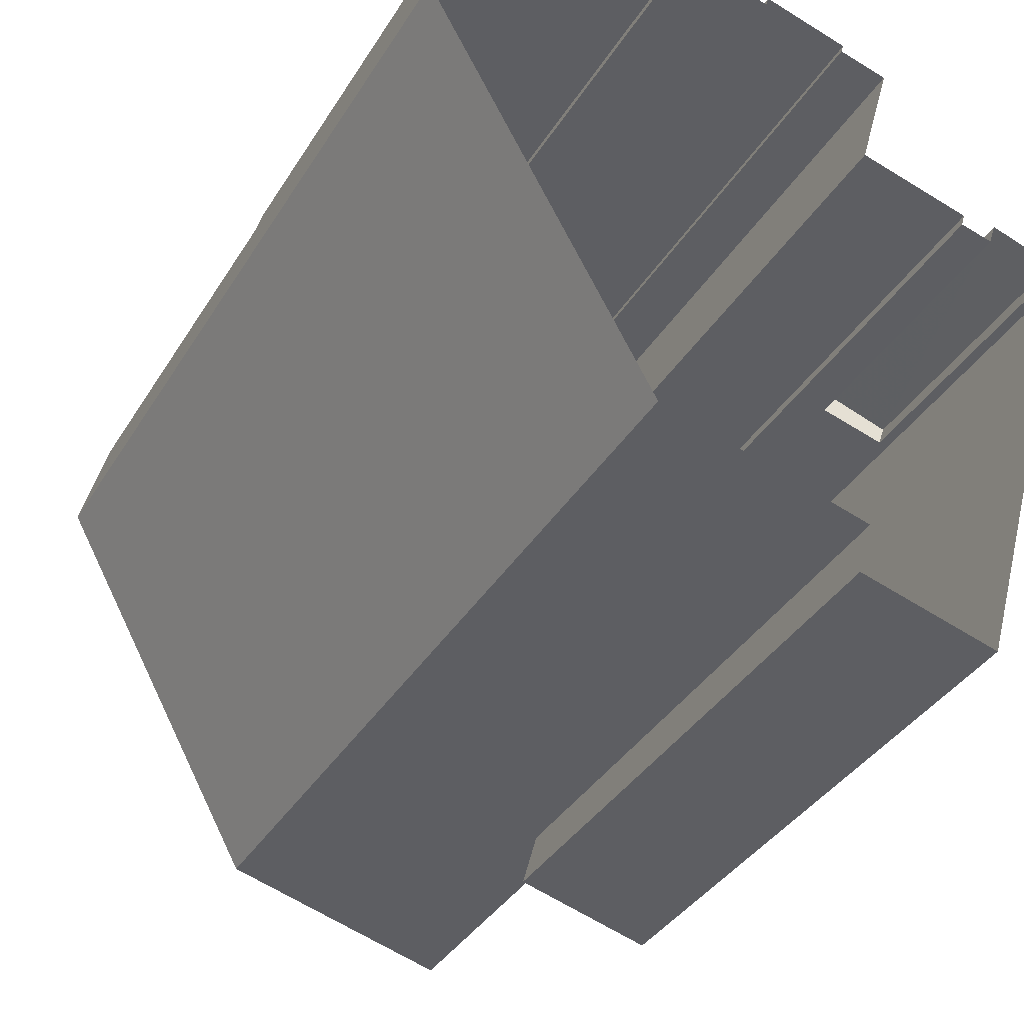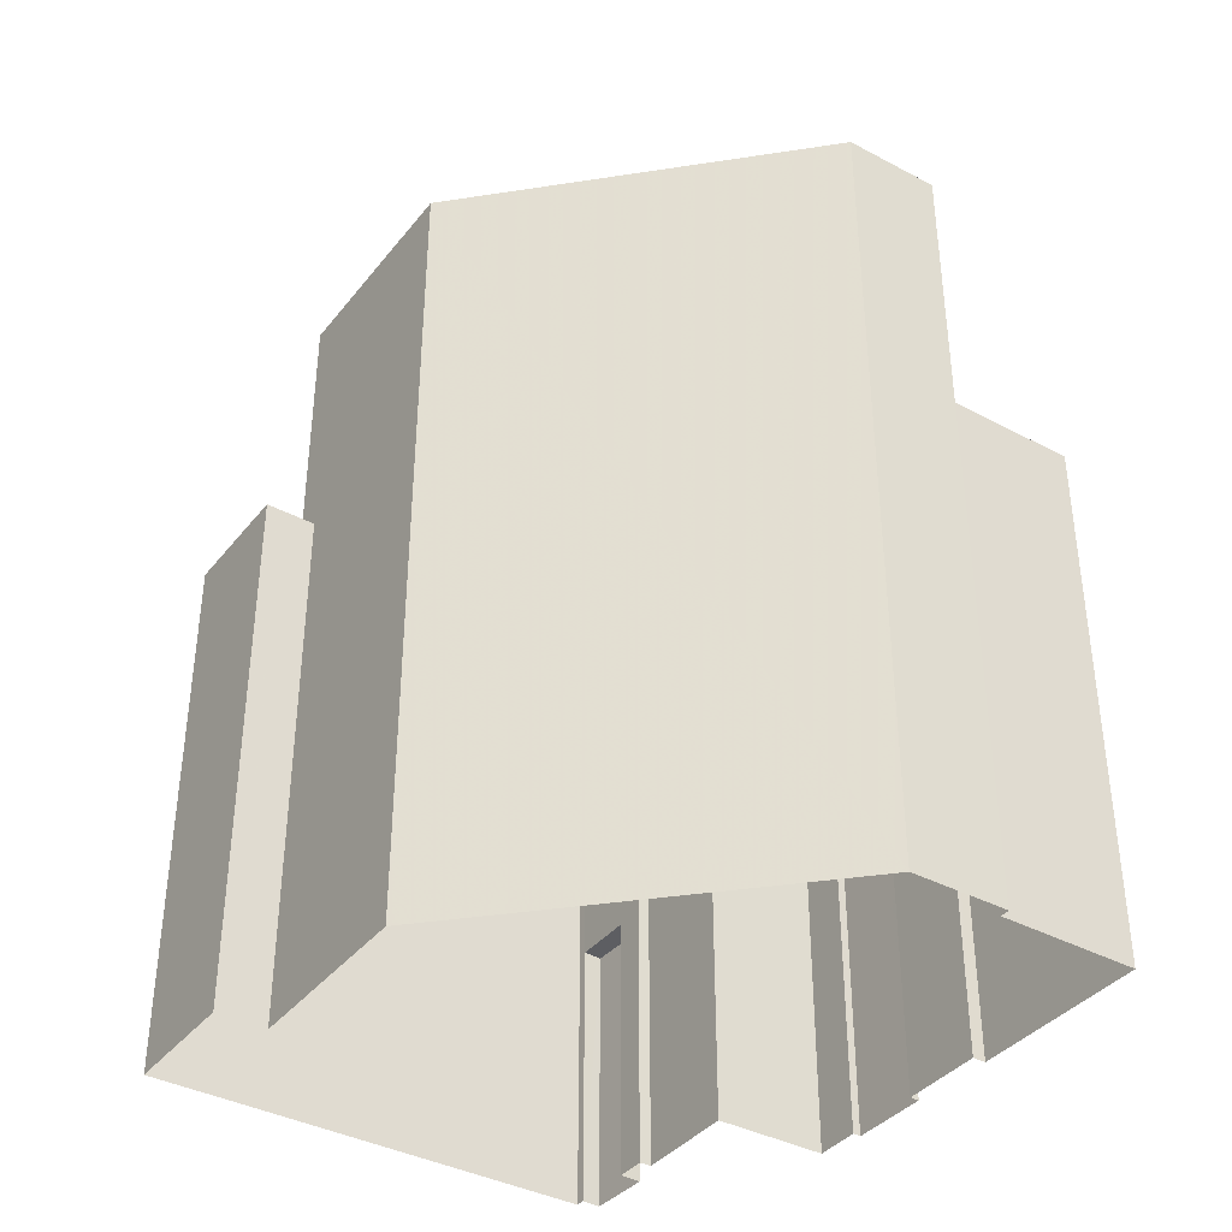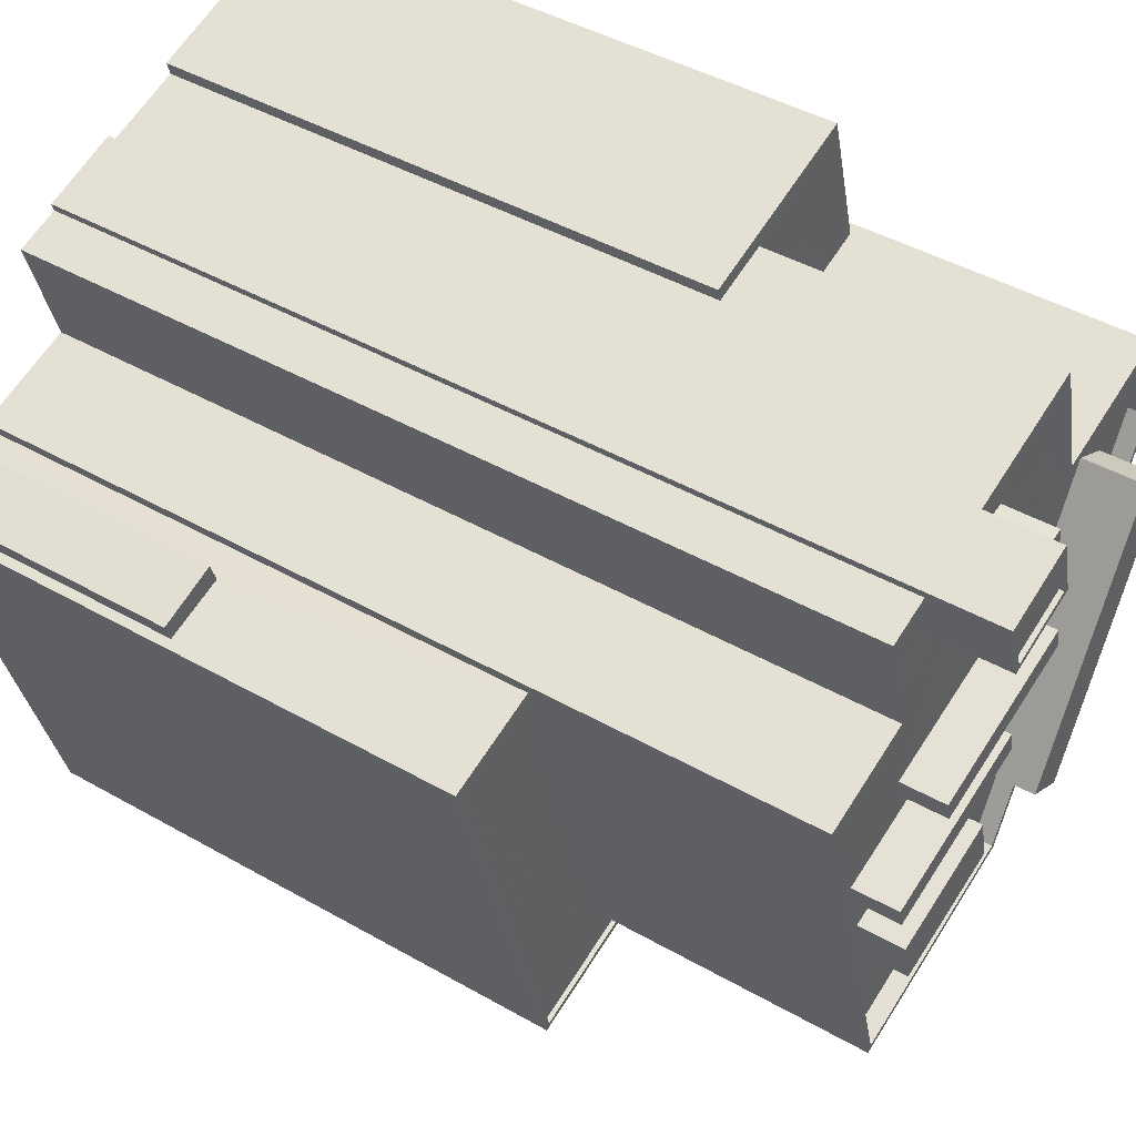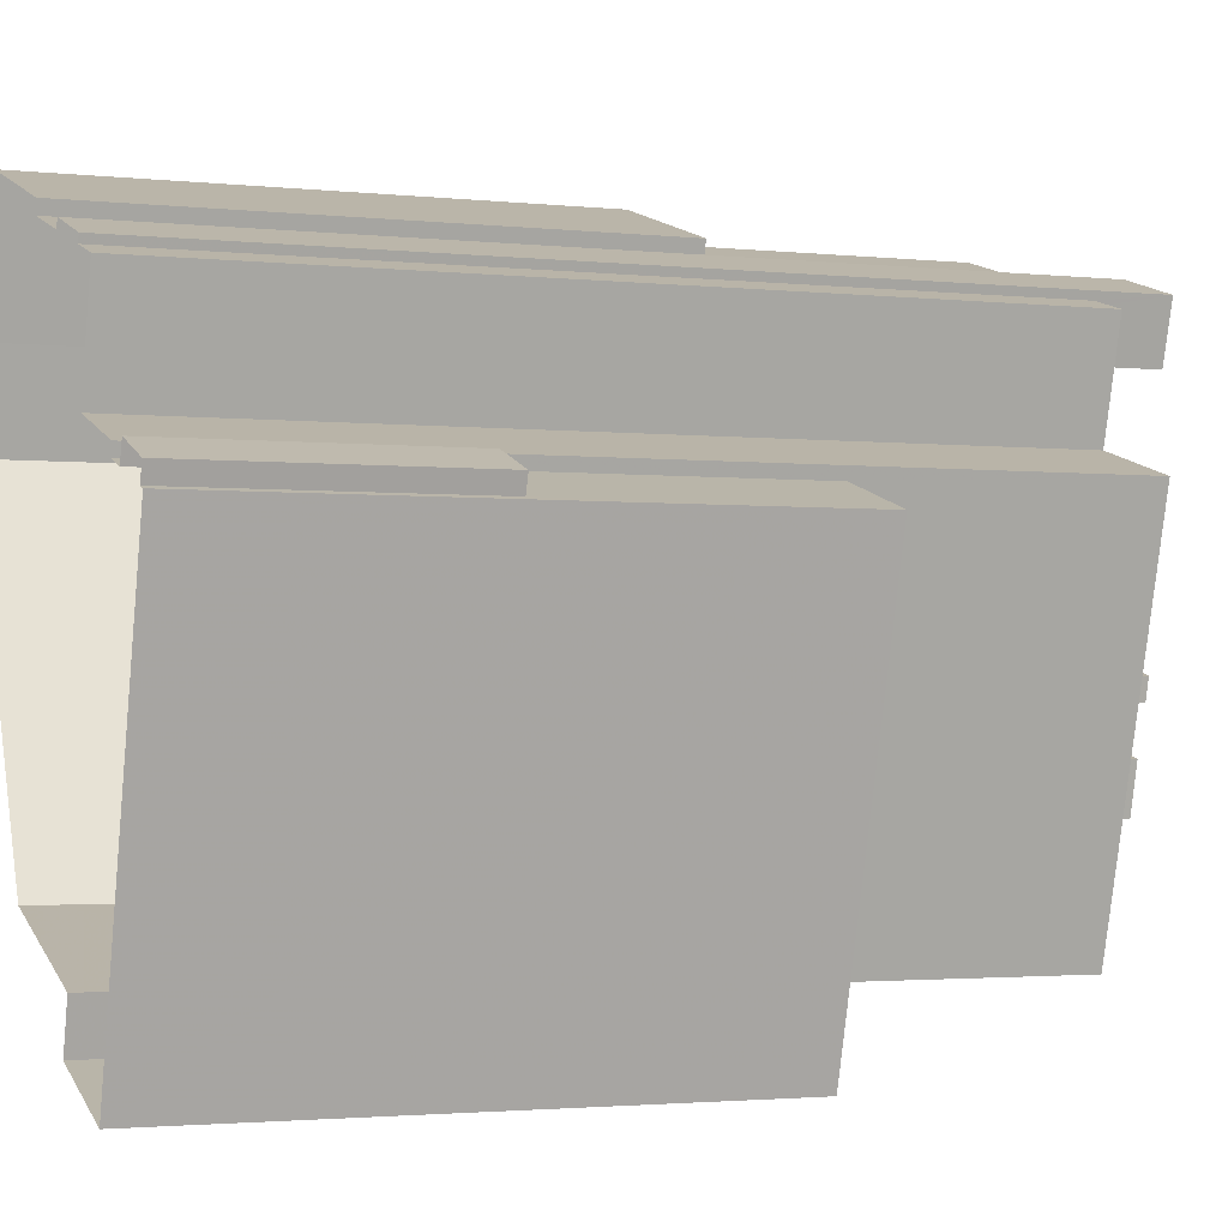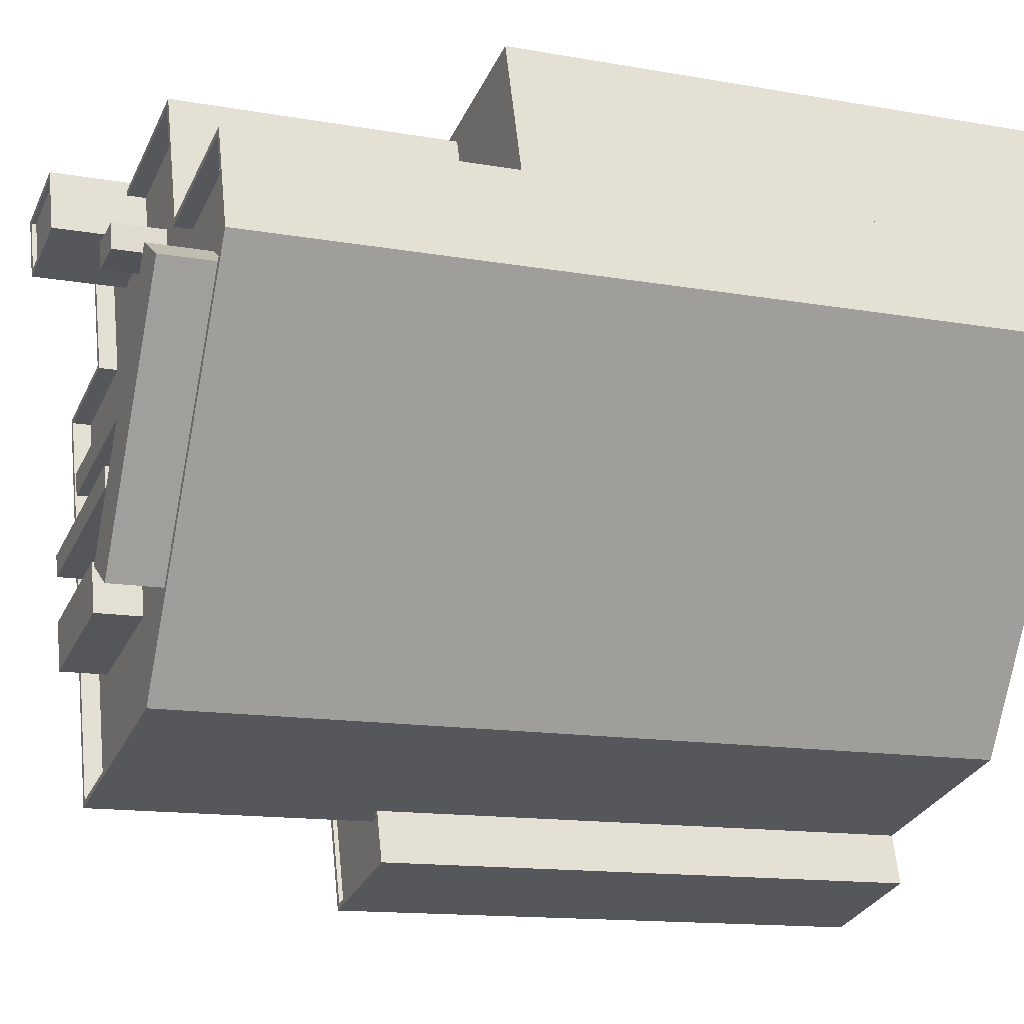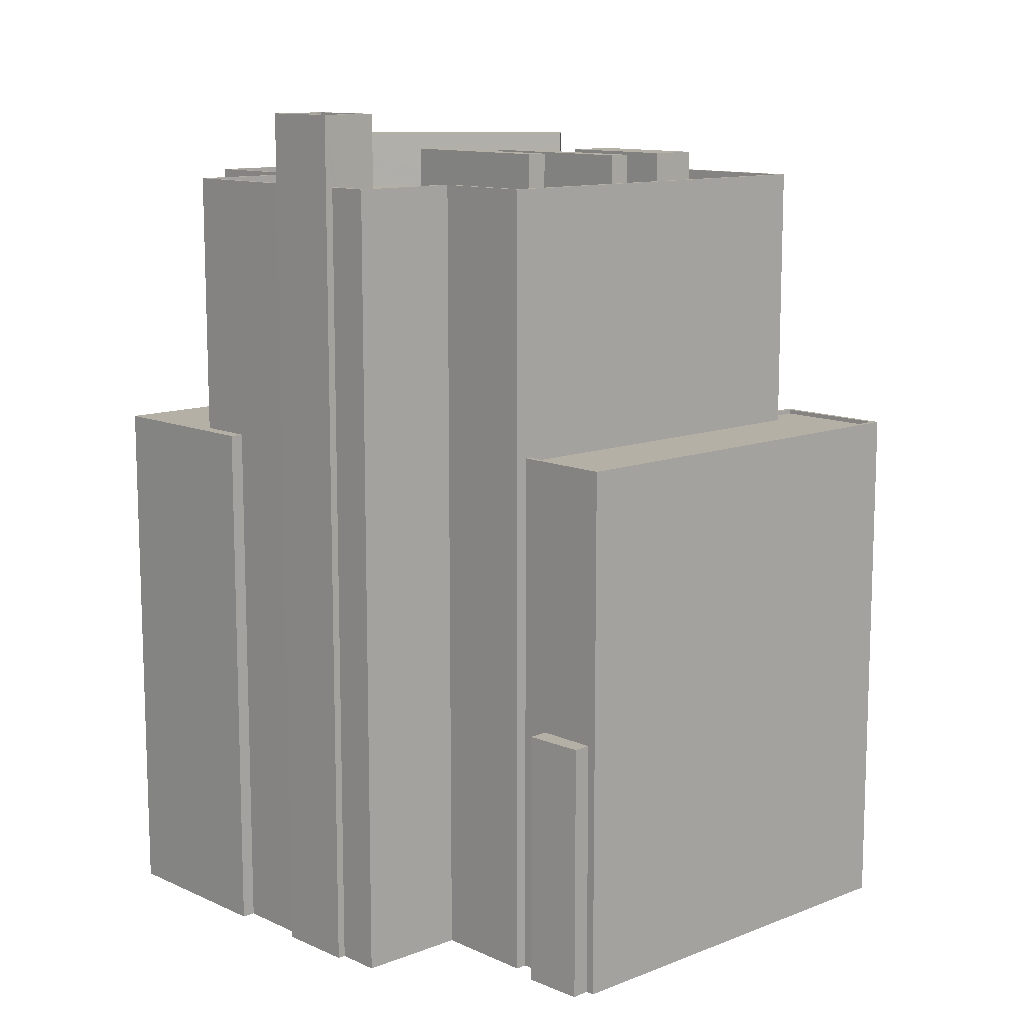
<metadata>
{"format":"obj","ext":"obj","renderer":"f3d","projection":"perspective","resolution":1024,"background":"white","views":[{"elev":-36.5,"azim":152.4,"up":"+Y"},{"elev":-38.3,"azim":71.8,"up":"+Z"},{"elev":44.3,"azim":-56.3,"up":"+Y"},{"elev":-2.2,"azim":-111.2,"up":"+Y"},{"elev":-13.2,"azim":67.6,"up":"+Y"},{"elev":11.7,"azim":-117.1,"up":"+Z"}]}
</metadata>
<code>
v -1.179e+04 -3.452e+04 34.43
v -1.177e+04 -3.452e+04 34.44
v -1.178e+04 -3.454e+04 34.44
v -1.177e+04 -3.451e+04 34.43
v -1.177e+04 -3.451e+04 34.43
v -1.179e+04 -3.454e+04 34.43
v -1.179e+04 -3.454e+04 34.43
v -1.18e+04 -3.454e+04 34.43
v -1.178e+04 -3.451e+04 34.43
v -1.177e+04 -3.45e+04 34.43
v -1.178e+04 -3.451e+04 34.43
v -1.18e+04 -3.452e+04 34.43
v -1.179e+04 -3.451e+04 34.43
v -1.179e+04 -3.451e+04 34.43
v -1.179e+04 -3.451e+04 34.43
v -1.18e+04 -3.452e+04 34.43
v -1.18e+04 -3.452e+04 34.43
v -1.18e+04 -3.452e+04 34.43
v -1.179e+04 -3.451e+04 34.43
v -1.179e+04 -3.451e+04 34.43
v -1.18e+04 -3.452e+04 34.43
v -1.18e+04 -3.452e+04 34.43
v -1.18e+04 -3.452e+04 34.43
v -1.18e+04 -3.452e+04 49.65
v -1.18e+04 -3.452e+04 49.65
v -1.18e+04 -3.452e+04 49.65
v -1.18e+04 -3.452e+04 49.65
v -1.18e+04 -3.452e+04 65.9
v -1.18e+04 -3.452e+04 65.9
v -1.18e+04 -3.452e+04 65.9
v -1.179e+04 -3.454e+04 65.9
v -1.179e+04 -3.454e+04 65.9
v -1.179e+04 -3.454e+04 65.9
v -1.18e+04 -3.452e+04 65.9
v -1.179e+04 -3.454e+04 65.9
v -1.18e+04 -3.454e+04 65.9
v -1.18e+04 -3.454e+04 65.9
v -1.179e+04 -3.454e+04 65.65
v -1.179e+04 -3.454e+04 65.65
v -1.18e+04 -3.454e+04 65.65
v -1.18e+04 -3.452e+04 65.65
v -1.179e+04 -3.454e+04 65.65
v -1.18e+04 -3.452e+04 65.65
v -1.178e+04 -3.453e+04 80.44
v -1.178e+04 -3.453e+04 80.44
v -1.178e+04 -3.454e+04 80.44
v -1.179e+04 -3.454e+04 80.44
v -1.179e+04 -3.453e+04 80.44
v -1.179e+04 -3.453e+04 80.44
v -1.179e+04 -3.453e+04 80.44
v -1.178e+04 -3.452e+04 80.44
v -1.178e+04 -3.452e+04 80.44
v -1.178e+04 -3.452e+04 80.44
v -1.179e+04 -3.453e+04 80.44
v -1.18e+04 -3.453e+04 80.44
v -1.18e+04 -3.453e+04 80.44
v -1.179e+04 -3.452e+04 80.44
v -1.178e+04 -3.452e+04 80.44
v -1.178e+04 -3.452e+04 80.44
v -1.179e+04 -3.453e+04 80.44
v -1.179e+04 -3.452e+04 80.44
v -1.18e+04 -3.452e+04 80.44
v -1.179e+04 -3.451e+04 80.44
v -1.179e+04 -3.452e+04 80.44
v -1.179e+04 -3.451e+04 80.44
v -1.178e+04 -3.452e+04 80.44
v -1.178e+04 -3.451e+04 80.44
v -1.178e+04 -3.451e+04 80.44
v -1.178e+04 -3.451e+04 80.44
v -1.177e+04 -3.451e+04 80.44
v -1.177e+04 -3.451e+04 80.44
v -1.177e+04 -3.452e+04 80.44
v -1.177e+04 -3.451e+04 80.44
v -1.179e+04 -3.451e+04 80.44
v -1.179e+04 -3.451e+04 80.44
v -1.179e+04 -3.451e+04 80.44
v -1.178e+04 -3.451e+04 80.44
v -1.178e+04 -3.451e+04 80.44
v -1.179e+04 -3.451e+04 80.44
v -1.179e+04 -3.451e+04 80.44
v -1.179e+04 -3.451e+04 80.44
v -1.178e+04 -3.454e+04 80.44
v -1.177e+04 -3.452e+04 80.44
v -1.178e+04 -3.453e+04 80.44
v -1.179e+04 -3.453e+04 80.44
v -1.179e+04 -3.453e+04 80.44
v -1.177e+04 -3.451e+04 81.44
v -1.177e+04 -3.451e+04 81.44
v -1.177e+04 -3.452e+04 81.44
v -1.178e+04 -3.454e+04 81.44
v -1.178e+04 -3.454e+04 81.44
v -1.179e+04 -3.454e+04 81.44
v -1.179e+04 -3.454e+04 81.44
v -1.179e+04 -3.451e+04 81.44
v -1.178e+04 -3.451e+04 81.44
v -1.178e+04 -3.451e+04 81.44
v -1.178e+04 -3.451e+04 81.44
v -1.18e+04 -3.452e+04 81.44
v -1.18e+04 -3.452e+04 81.44
v -1.179e+04 -3.451e+04 81.44
v -1.179e+04 -3.451e+04 81.44
v -1.179e+04 -3.451e+04 81.44
v -1.179e+04 -3.451e+04 81.44
v -1.179e+04 -3.452e+04 81.44
v -1.179e+04 -3.451e+04 81.44
v -1.179e+04 -3.452e+04 81.44
v -1.178e+04 -3.451e+04 81.44
v -1.177e+04 -3.452e+04 81.44
v -1.179e+04 -3.453e+04 83
v -1.179e+04 -3.453e+04 83
v -1.179e+04 -3.453e+04 83
v -1.179e+04 -3.453e+04 83
v -1.178e+04 -3.452e+04 82.97
v -1.179e+04 -3.452e+04 82.97
v -1.179e+04 -3.452e+04 82.97
v -1.178e+04 -3.452e+04 82.97
v -1.178e+04 -3.452e+04 82.99
v -1.178e+04 -3.452e+04 82.99
v -1.179e+04 -3.453e+04 82.99
v -1.179e+04 -3.453e+04 82.99
v -1.177e+04 -3.451e+04 83.82
v -1.178e+04 -3.453e+04 83.82
v -1.178e+04 -3.453e+04 83.82
v -1.177e+04 -3.452e+04 83.82
v -1.178e+04 -3.451e+04 83.36
v -1.179e+04 -3.451e+04 83.36
v -1.179e+04 -3.451e+04 83.36
v -1.178e+04 -3.451e+04 83.36
v -1.179e+04 -3.451e+04 85.3
v -1.179e+04 -3.451e+04 85.3
v -1.179e+04 -3.451e+04 85.3
v -1.179e+04 -3.451e+04 85.3
v -1.179e+04 -3.451e+04 85.55
v -1.179e+04 -3.451e+04 85.55
v -1.179e+04 -3.451e+04 85.55
v -1.179e+04 -3.451e+04 85.55
v -1.179e+04 -3.451e+04 85.55
v -1.179e+04 -3.451e+04 85.55
v -1.179e+04 -3.451e+04 85.55
v -1.179e+04 -3.451e+04 85.55
v -1.178e+04 -3.451e+04 65.86
v -1.177e+04 -3.451e+04 65.86
v -1.178e+04 -3.451e+04 65.86
v -1.178e+04 -3.451e+04 65.86
v -1.178e+04 -3.451e+04 65.86
v -1.177e+04 -3.45e+04 65.86
f 1 2 3
f 4 2 5
f 6 7 8
f 1 3 6
f 9 10 5
f 10 9 11
f 12 6 8
f 13 14 15
f 16 17 18
f 18 6 12
f 14 1 19
f 14 13 20
f 1 20 9
f 17 21 18
f 22 1 23
f 23 6 21
f 1 9 2
f 2 9 5
f 1 6 23
f 21 6 18
f 14 20 1
f 24 25 26
f 27 24 26
f 28 29 30
f 31 32 33
f 29 34 30
f 32 35 33
f 31 33 36
f 30 34 36
f 37 30 36
f 33 37 36
f 38 39 40
f 40 39 41
f 38 42 39
f 41 39 43
f 44 45 46
f 47 46 48
f 49 47 48
f 46 45 50
f 48 46 50
f 51 52 53
f 54 55 56
f 57 55 54
f 52 58 59
f 54 56 60
f 51 57 58
f 54 58 57
f 51 58 52
f 55 61 62
f 63 64 65
f 62 61 64
f 61 55 57
f 53 66 51
f 67 65 66
f 68 69 67
f 65 61 66
f 70 68 53
f 71 70 72
f 71 73 70
f 73 68 70
f 64 61 65
f 68 66 53
f 68 67 66
f 74 75 76
f 77 78 79
f 77 69 78
f 75 63 76
f 76 65 80
f 80 77 79
f 63 65 76
f 67 69 77
f 81 80 65
f 80 81 77
f 44 82 83
f 46 82 44
f 83 71 72
f 44 83 72
f 59 84 52
f 45 84 50
f 49 48 85
f 56 49 85
f 60 56 85
f 59 60 86
f 84 86 50
f 60 85 86
f 59 86 84
f 87 88 89
f 90 89 91
f 92 90 93
f 94 95 96
f 87 97 88
f 95 97 96
f 98 92 99
f 100 101 102
f 103 101 100
f 98 99 104
f 101 103 104
f 105 95 94
f 101 104 106
f 107 97 95
f 91 89 108
f 93 90 91
f 88 97 107
f 89 88 108
f 92 93 99
f 104 99 106
f 109 110 111
f 109 112 110
f 113 114 115
f 116 113 115
f 117 118 119
f 120 117 119
f 121 122 123
f 124 121 123
f 125 126 127
f 125 128 126
f 129 130 131
f 132 129 131
f 133 134 135
f 136 137 138
f 136 135 134
f 133 135 139
f 140 136 138
f 135 136 140
f 138 137 133
f 139 138 133
f 141 142 143
f 144 143 145
f 145 143 146
f 143 142 146
f 25 16 18
f 26 25 18
f 25 17 16
f 25 24 17
f 21 24 27
f 21 17 24
f 18 12 26
f 12 34 26
f 21 27 23
f 27 34 29
f 26 34 27
f 23 27 29
f 32 31 7
f 6 32 7
f 36 8 7
f 31 36 7
f 8 34 12
f 8 36 34
f 43 30 41
f 43 28 30
f 35 38 33
f 35 42 38
f 37 38 40
f 37 33 38
f 30 40 41
f 30 37 40
f 35 92 39
f 92 32 90
f 90 32 3
f 42 35 39
f 3 32 6
f 92 35 32
f 14 19 103
f 100 14 103
f 98 1 22
f 98 104 1
f 103 19 1
f 104 103 1
f 96 144 94
f 94 144 20
f 96 143 144
f 20 144 9
f 141 97 142
f 5 142 4
f 4 142 87
f 142 97 87
f 87 2 4
f 87 89 2
f 90 3 2
f 89 90 2
f 43 39 28
f 23 29 22
f 39 92 28
f 22 29 98
f 28 92 98
f 29 28 98
f 141 96 97
f 141 143 96
f 62 99 55
f 55 99 56
f 49 56 93
f 56 99 93
f 49 93 47
f 99 62 64
f 106 99 64
f 75 101 63
f 63 106 64
f 63 101 106
f 105 78 95
f 105 79 78
f 74 101 75
f 74 102 101
f 68 107 69
f 69 95 78
f 69 107 95
f 107 68 73
f 88 107 73
f 83 108 71
f 71 88 73
f 71 108 88
f 108 83 82
f 91 108 82
f 47 93 46
f 46 91 82
f 46 93 91
f 48 111 85
f 48 109 111
f 86 111 110
f 86 85 111
f 110 112 50
f 86 110 50
f 109 48 50
f 112 109 50
f 57 114 61
f 57 115 114
f 114 113 66
f 61 114 66
f 113 116 51
f 66 113 51
f 51 115 57
f 51 116 115
f 60 119 54
f 60 120 119
f 58 119 118
f 58 54 119
f 118 117 59
f 58 118 59
f 120 60 59
f 117 120 59
f 123 122 45
f 123 45 44
f 122 84 45
f 84 122 52
f 53 52 121
f 53 121 70
f 52 122 121
f 72 70 121
f 124 72 121
f 44 124 123
f 44 72 124
f 65 126 81
f 65 127 126
f 126 128 77
f 81 126 77
f 128 125 67
f 77 128 67
f 67 127 65
f 67 125 127
f 140 132 131
f 140 138 132
f 140 131 130
f 135 140 130
f 135 130 129
f 139 135 129
f 139 129 132
f 138 139 132
f 136 13 15
f 136 134 13
f 20 13 94
f 13 134 94
f 79 105 80
f 80 105 133
f 105 134 133
f 94 134 105
f 100 15 14
f 15 100 136
f 76 137 102
f 74 76 102
f 137 136 102
f 102 136 100
f 80 137 76
f 80 133 137
f 9 145 11
f 9 144 145
f 145 10 11
f 145 146 10
f 5 146 142
f 5 10 146

</code>
